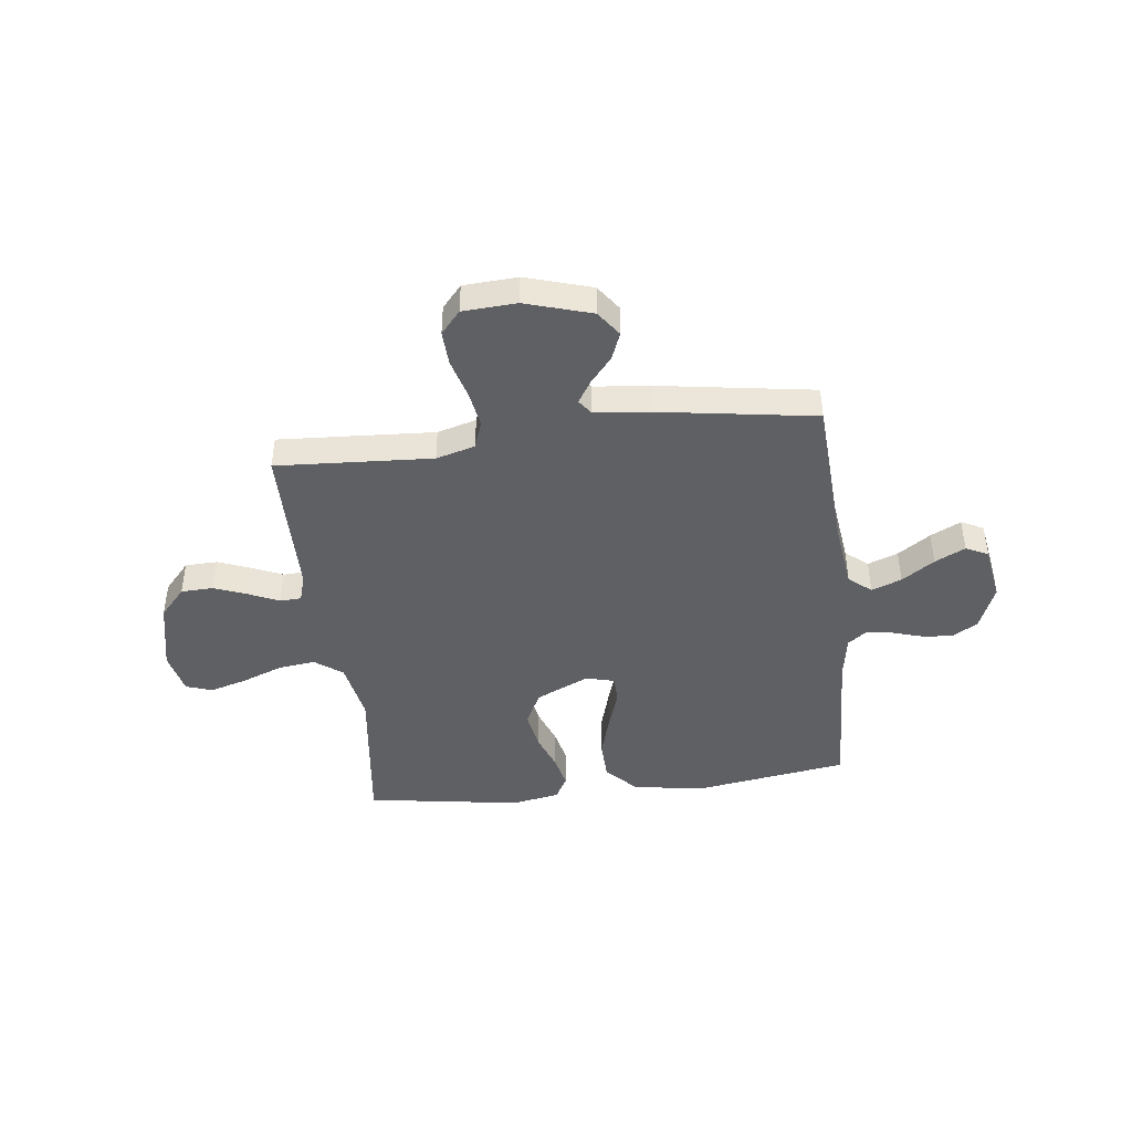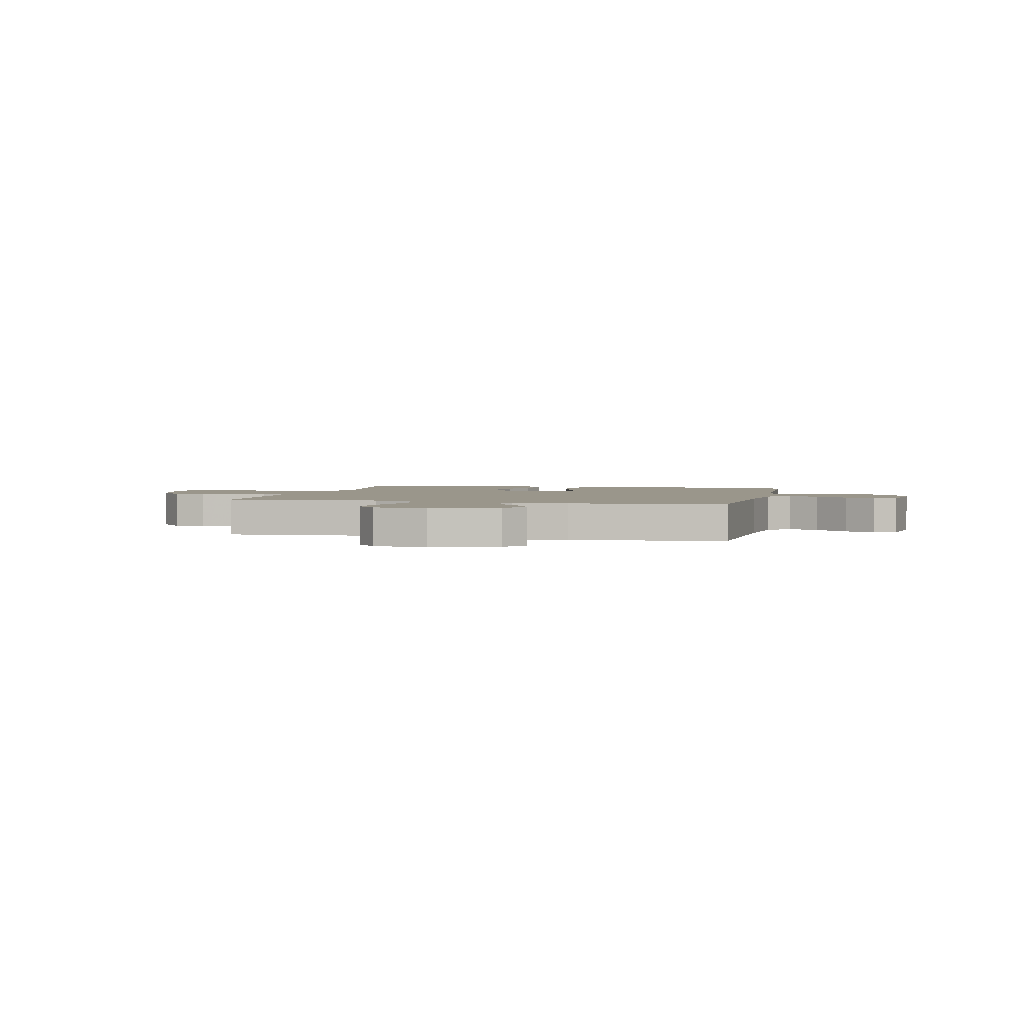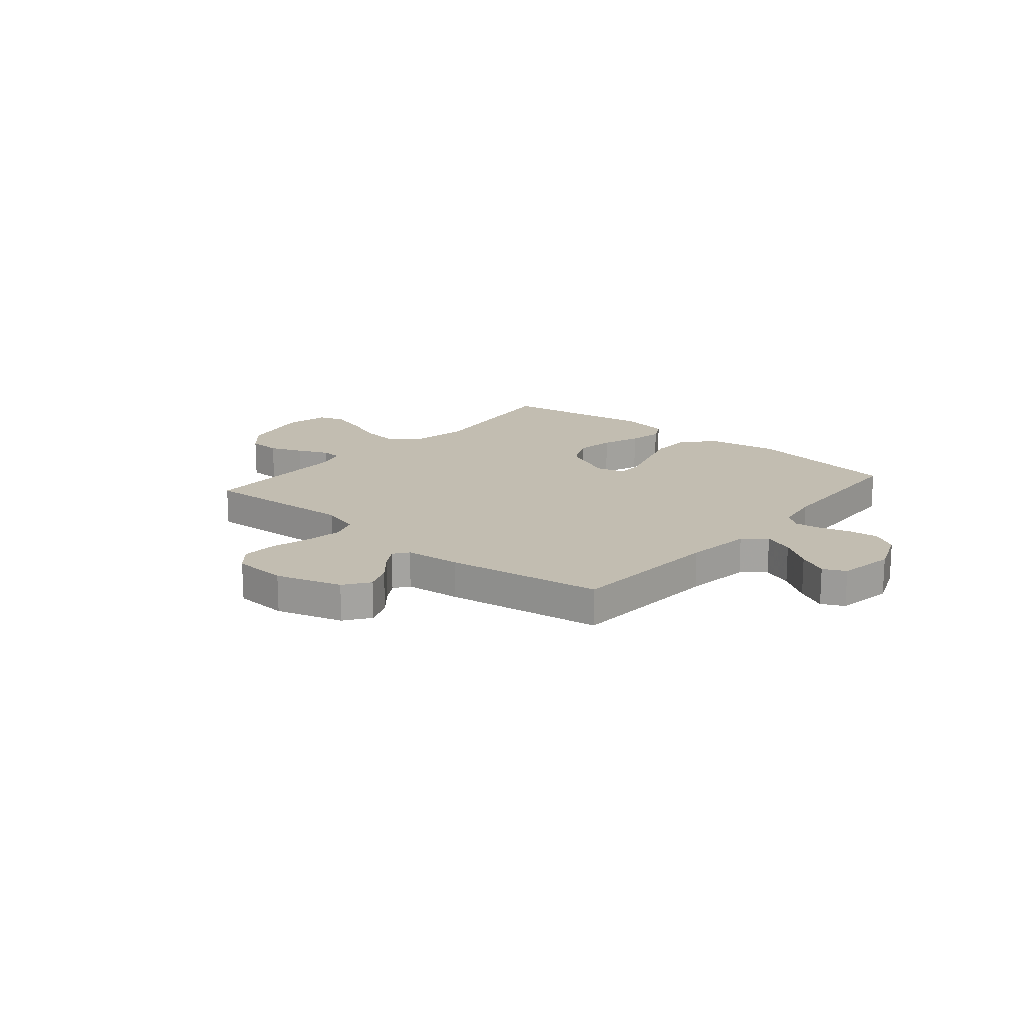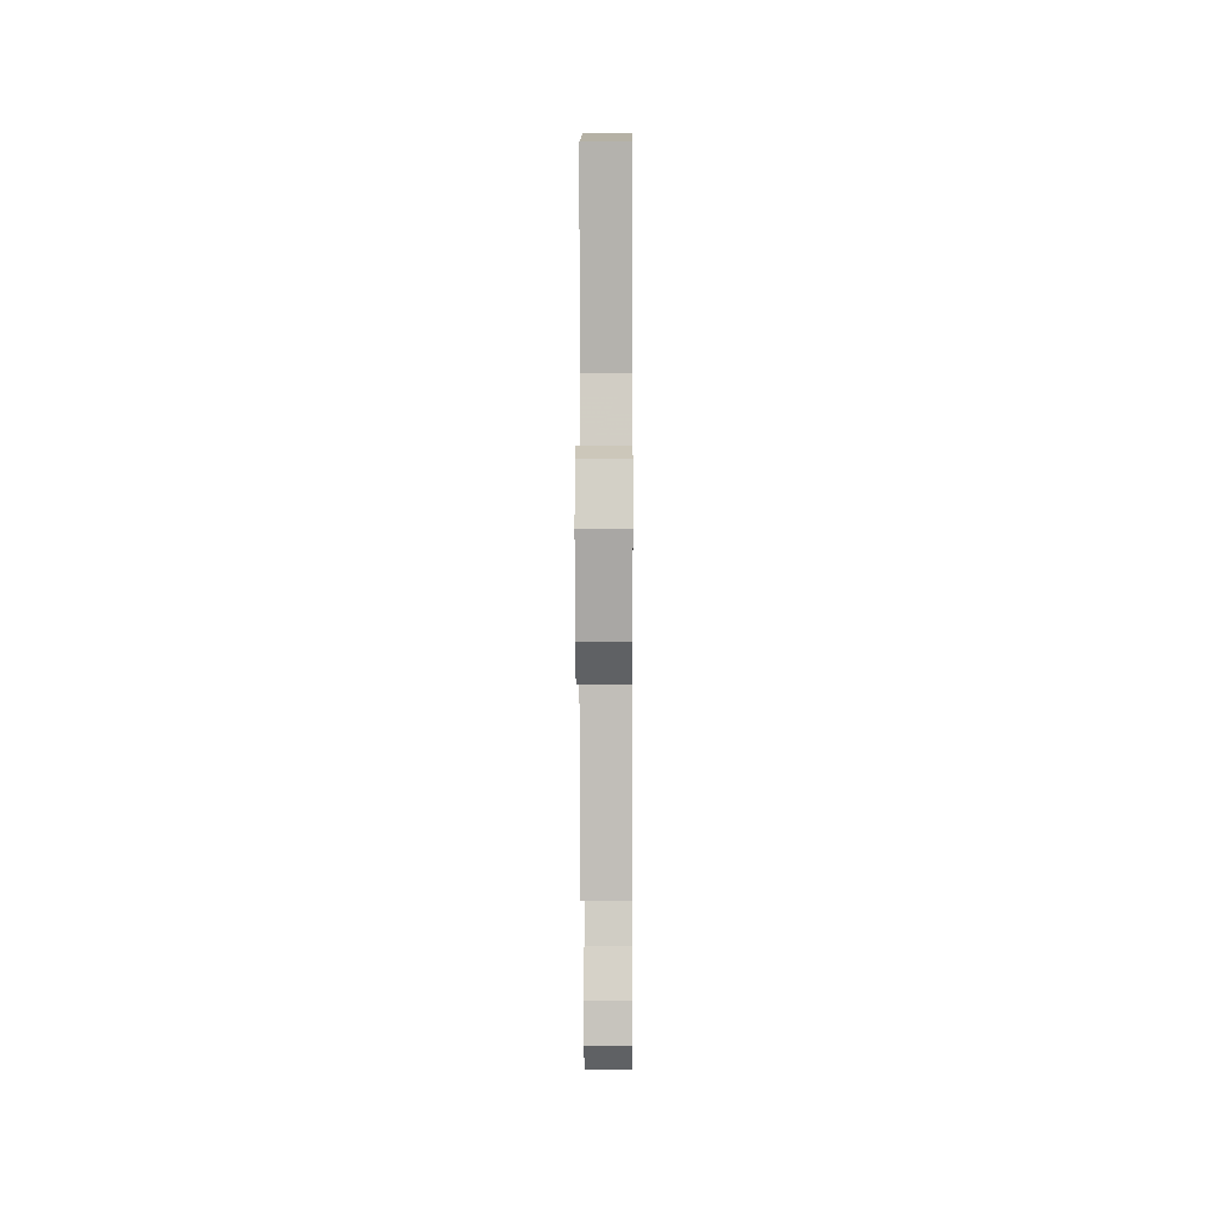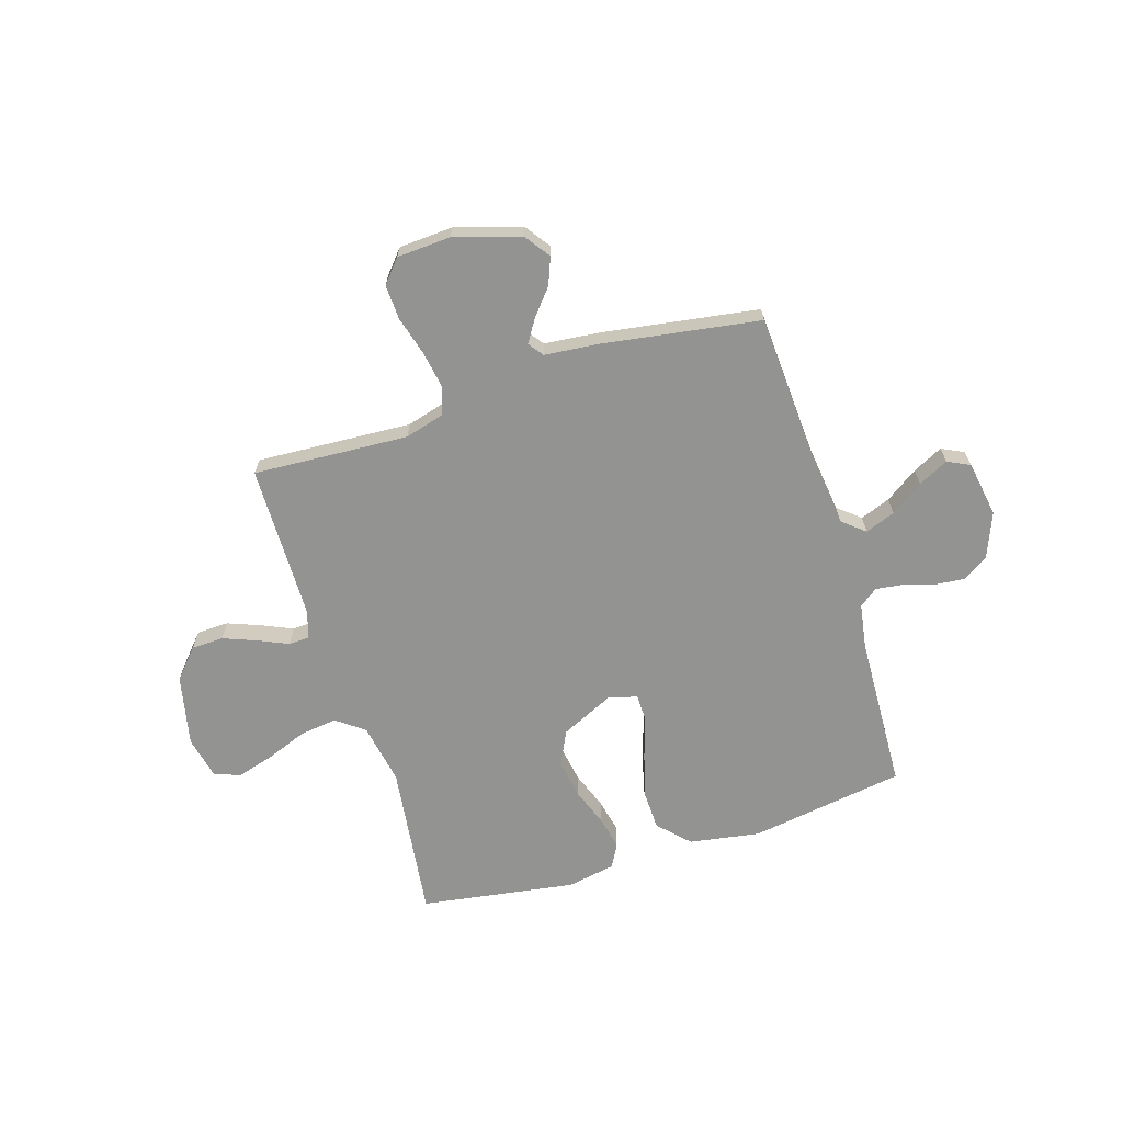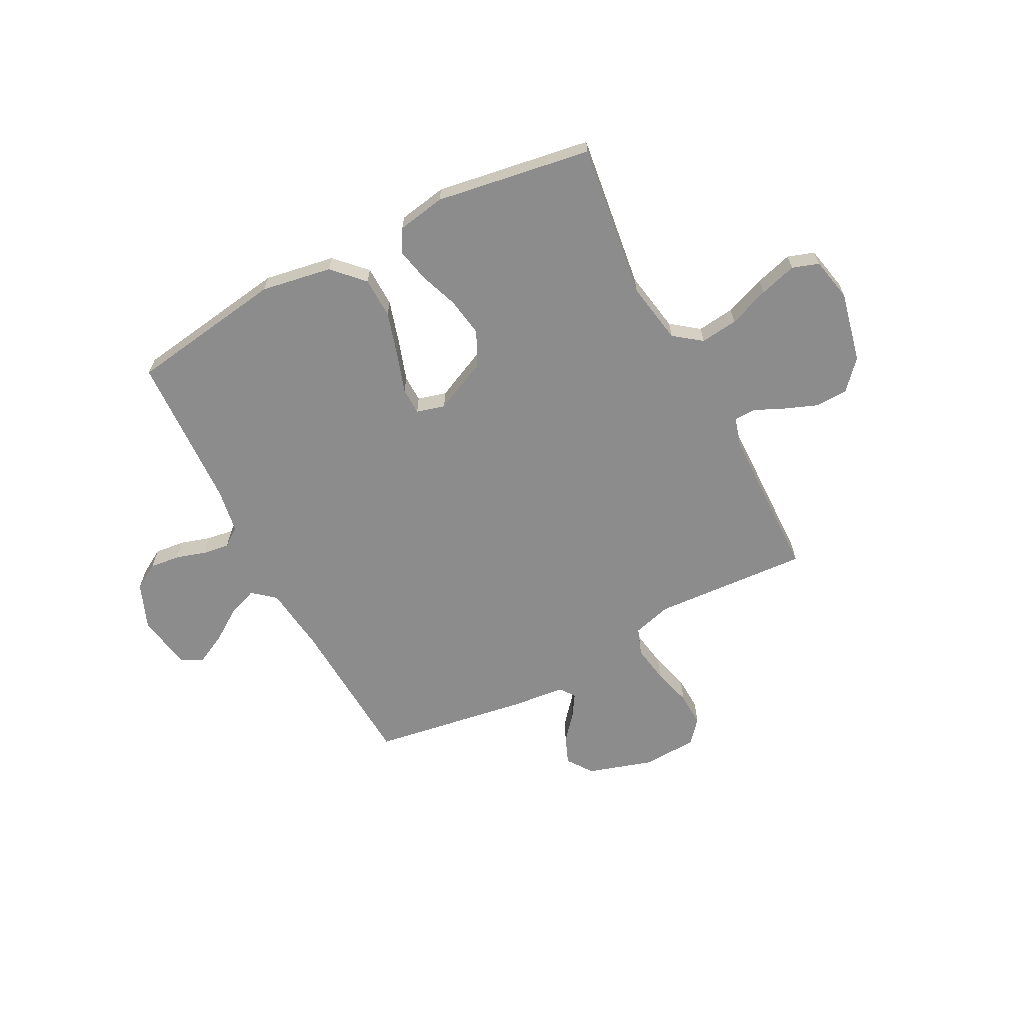
<metadata>
{"format":"obj","ext":"obj","renderer":"f3d","projection":"perspective","resolution":1024,"background":"white","views":[{"elev":-43.7,"azim":-173.0,"up":"+Y"},{"elev":2.4,"azim":-166.8,"up":"+Y"},{"elev":16.9,"azim":-139.7,"up":"+Y"},{"elev":2.9,"azim":90.4,"up":"+Z"},{"elev":-66.7,"azim":-162.5,"up":"+Y"},{"elev":-64.2,"azim":27.4,"up":"+Y"}]}
</metadata>
<code>
v 0.5 0.07 0.5
v 0.461 0.07 0.2
v 0.482 0.07 0.081
v 0.535 0.07 0.041
v 0.607 0.07 0.05
v 0.685 0.07 0.08
v 0.757 0.07 0.101
v 0.808 0.07 0.084
v 0.826 0.07 0
v 0.796 0.07 -0.137
v 0.746 0.07 -0.193
v 0.684 0.07 -0.195
v 0.62 0.07 -0.17
v 0.562 0.07 -0.144
v 0.521 0.07 -0.146
v 0.505 0.07 -0.2
v 0.5 0.07 -0.5
v 0.2 0.07 -0.482
v 0.125 0.07 -0.503
v 0.106 0.07 -0.556
v 0.118 0.07 -0.628
v 0.139 0.07 -0.704
v 0.142 0.07 -0.771
v 0.104 0.07 -0.815
v 0 0.07 -0.821
v -0.127 0.07 -0.782
v -0.162 0.07 -0.733
v -0.141 0.07 -0.68
v -0.099 0.07 -0.63
v -0.072 0.07 -0.587
v -0.093 0.07 -0.558
v -0.2 0.07 -0.547
v -0.5 0.07 -0.5
v -0.517 0.07 -0.2
v -0.533 0.07 -0.071
v -0.576 0.07 -0.035
v -0.634 0.07 -0.057
v -0.697 0.07 -0.1
v -0.755 0.07 -0.129
v -0.798 0.07 -0.108
v -0.816 0.07 0
v -0.781 0.07 0.088
v -0.731 0.07 0.118
v -0.673 0.07 0.112
v -0.614 0.07 0.094
v -0.563 0.07 0.087
v -0.527 0.07 0.114
v -0.513 0.07 0.2
v -0.5 0.07 0.5
v -0.2 0.07 0.546
v -0.064 0.07 0.523
v -0.008 0.07 0.465
v -0.006 0.07 0.386
v -0.031 0.07 0.301
v -0.056 0.07 0.224
v -0.055 0.07 0.172
v 0 0.07 0.157
v 0.103 0.07 0.205
v 0.135 0.07 0.271
v 0.123 0.07 0.346
v 0.096 0.07 0.42
v 0.082 0.07 0.484
v 0.107 0.07 0.53
v 0.2 0.07 0.547
v 0.5 0 0.5
v 0.461 0 0.2
v 0.482 0 0.081
v 0.535 0 0.041
v 0.607 0 0.05
v 0.685 0 0.08
v 0.757 0 0.101
v 0.808 0 0.084
v 0.826 0 0
v 0.796 0 -0.137
v 0.746 0 -0.193
v 0.684 0 -0.195
v 0.62 0 -0.17
v 0.562 0 -0.144
v 0.521 0 -0.146
v 0.505 0 -0.2
v 0.5 0 -0.5
v 0.2 0 -0.482
v 0.125 0 -0.503
v 0.106 0 -0.556
v 0.118 0 -0.628
v 0.139 0 -0.704
v 0.142 0 -0.771
v 0.104 0 -0.815
v 0 0 -0.821
v -0.127 0 -0.782
v -0.162 0 -0.733
v -0.141 0 -0.68
v -0.099 0 -0.63
v -0.072 0 -0.587
v -0.093 0 -0.558
v -0.2 0 -0.547
v -0.5 0 -0.5
v -0.517 0 -0.2
v -0.533 0 -0.071
v -0.576 0 -0.035
v -0.634 0 -0.057
v -0.697 0 -0.1
v -0.755 0 -0.129
v -0.798 0 -0.108
v -0.816 0 0
v -0.781 0 0.088
v -0.731 0 0.118
v -0.673 0 0.112
v -0.614 0 0.094
v -0.563 0 0.087
v -0.527 0 0.114
v -0.513 0 0.2
v -0.5 0 0.5
v -0.2 0 0.546
v -0.064 0 0.523
v -0.008 0 0.465
v -0.006 0 0.386
v -0.031 0 0.301
v -0.056 0 0.224
v -0.055 0 0.172
v 0 0 0.157
v 0.103 0 0.205
v 0.135 0 0.271
v 0.123 0 0.346
v 0.096 0 0.42
v 0.082 0 0.484
v 0.107 0 0.53
v 0.2 0 0.547
f 63 64 1 2
f 60 61 62 63
f 59 60 63 2
f 58 59 2 3
f 57 58 3 4
f 52 53 54 55
f 50 51 52 55
f 48 49 50 55
f 47 48 55 56
f 46 47 56 57
f 42 43 44 45
f 42 45 46
f 41 42 46
f 37 38 39 40
f 36 37 40 41
f 31 32 33 34
f 31 34 35
f 26 27 28 29
f 26 29 30
f 25 26 30
f 24 25 30
f 21 22 23 24
f 20 21 24 30
f 19 20 30 31
f 16 17 18
f 15 16 18 19
f 11 12 13 14
f 9 10 11 14
f 9 14 15
f 8 9 15
f 5 6 7 8
f 5 8 15
f 4 5 15 19
f 36 41 46 57
f 35 36 57 4
f 4 19 31 35
f 66 65 128 127
f 127 126 125 124
f 66 127 124 123
f 67 66 123 122
f 68 67 122 121
f 119 118 117 116
f 119 116 115 114
f 119 114 113 112
f 120 119 112 111
f 121 120 111 110
f 109 108 107 106
f 110 109 106
f 110 106 105
f 104 103 102 101
f 105 104 101 100
f 98 97 96 95
f 99 98 95
f 93 92 91 90
f 94 93 90
f 94 90 89
f 94 89 88
f 88 87 86 85
f 94 88 85 84
f 95 94 84 83
f 82 81 80
f 83 82 80 79
f 78 77 76 75
f 78 75 74 73
f 79 78 73
f 79 73 72
f 72 71 70 69
f 79 72 69
f 83 79 69 68
f 121 110 105 100
f 68 121 100 99
f 99 95 83 68
f 1 65 66 2
f 2 66 67 3
f 3 67 68 4
f 4 68 69 5
f 5 69 70 6
f 6 70 71 7
f 7 71 72 8
f 8 72 73 9
f 9 73 74 10
f 10 74 75 11
f 11 75 76 12
f 12 76 77 13
f 13 77 78 14
f 14 78 79 15
f 15 79 80 16
f 16 80 81 17
f 17 81 82 18
f 18 82 83 19
f 19 83 84 20
f 20 84 85 21
f 21 85 86 22
f 22 86 87 23
f 23 87 88 24
f 24 88 89 25
f 25 89 90 26
f 26 90 91 27
f 27 91 92 28
f 28 92 93 29
f 29 93 94 30
f 30 94 95 31
f 31 95 96 32
f 32 96 97 33
f 33 97 98 34
f 34 98 99 35
f 35 99 100 36
f 36 100 101 37
f 37 101 102 38
f 38 102 103 39
f 39 103 104 40
f 40 104 105 41
f 41 105 106 42
f 42 106 107 43
f 43 107 108 44
f 44 108 109 45
f 45 109 110 46
f 46 110 111 47
f 47 111 112 48
f 48 112 113 49
f 49 113 114 50
f 50 114 115 51
f 51 115 116 52
f 52 116 117 53
f 53 117 118 54
f 54 118 119 55
f 55 119 120 56
f 56 120 121 57
f 57 121 122 58
f 58 122 123 59
f 59 123 124 60
f 60 124 125 61
f 61 125 126 62
f 62 126 127 63
f 63 127 128 64
f 64 128 65 1

</code>
